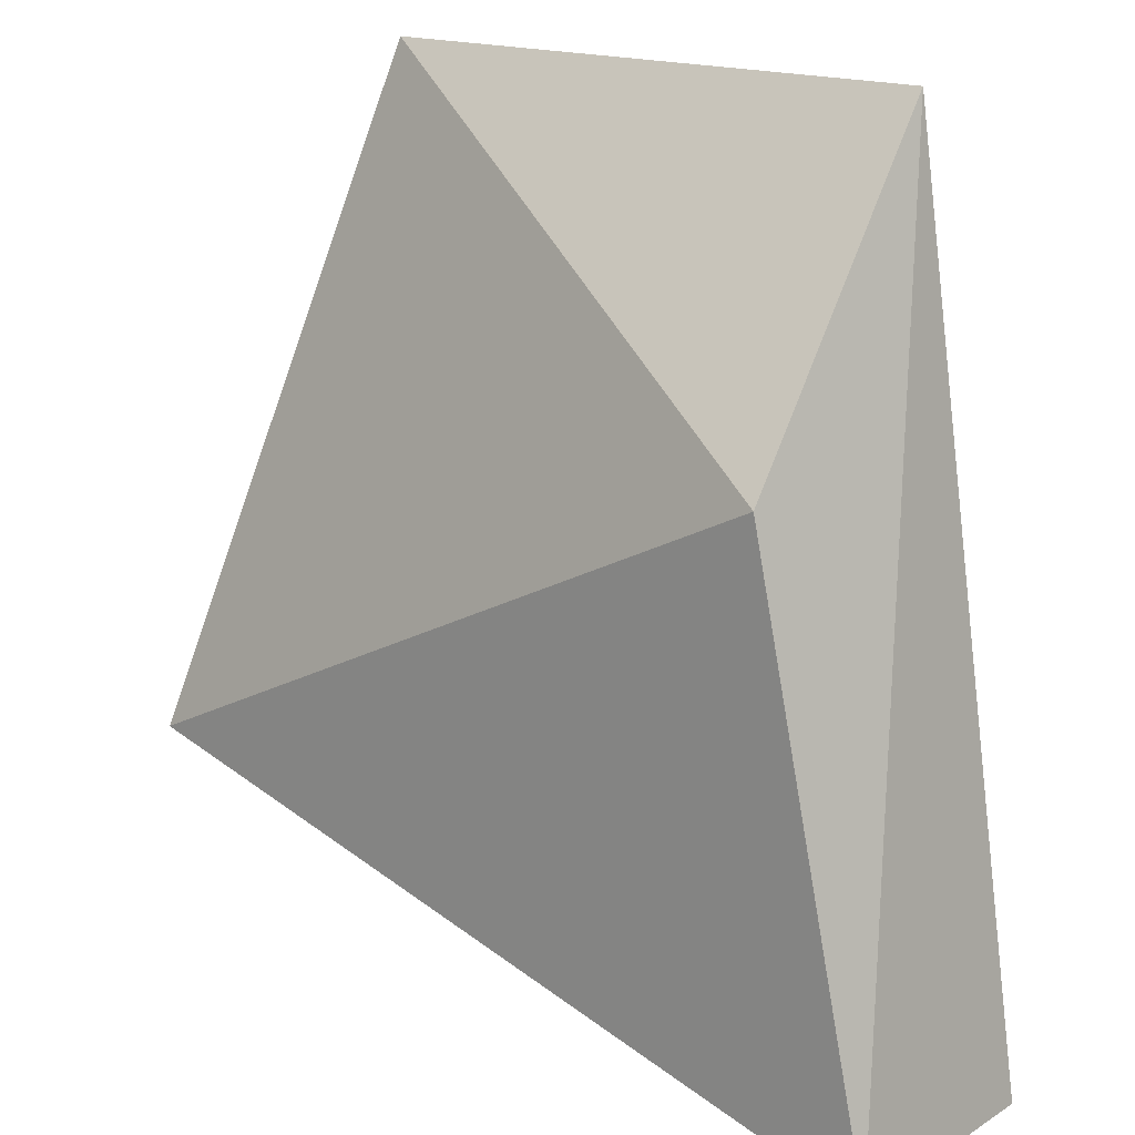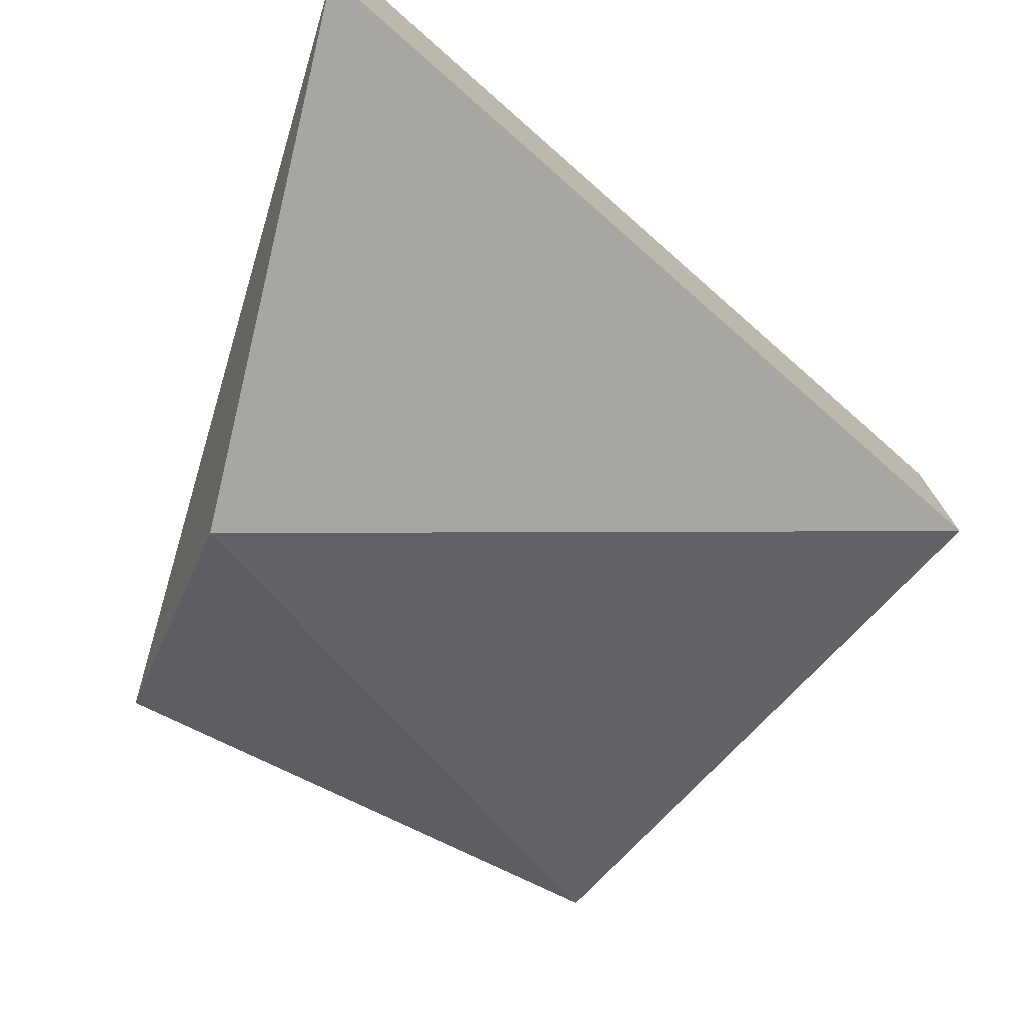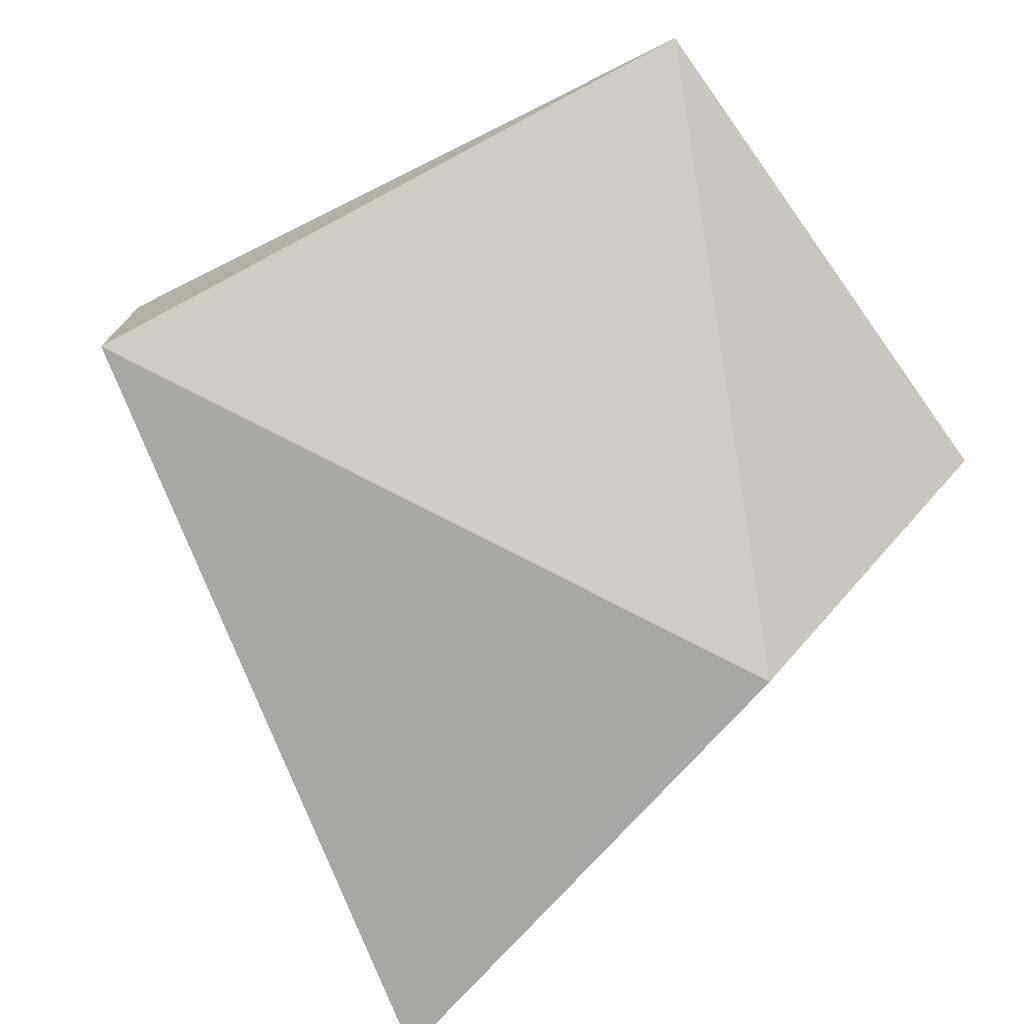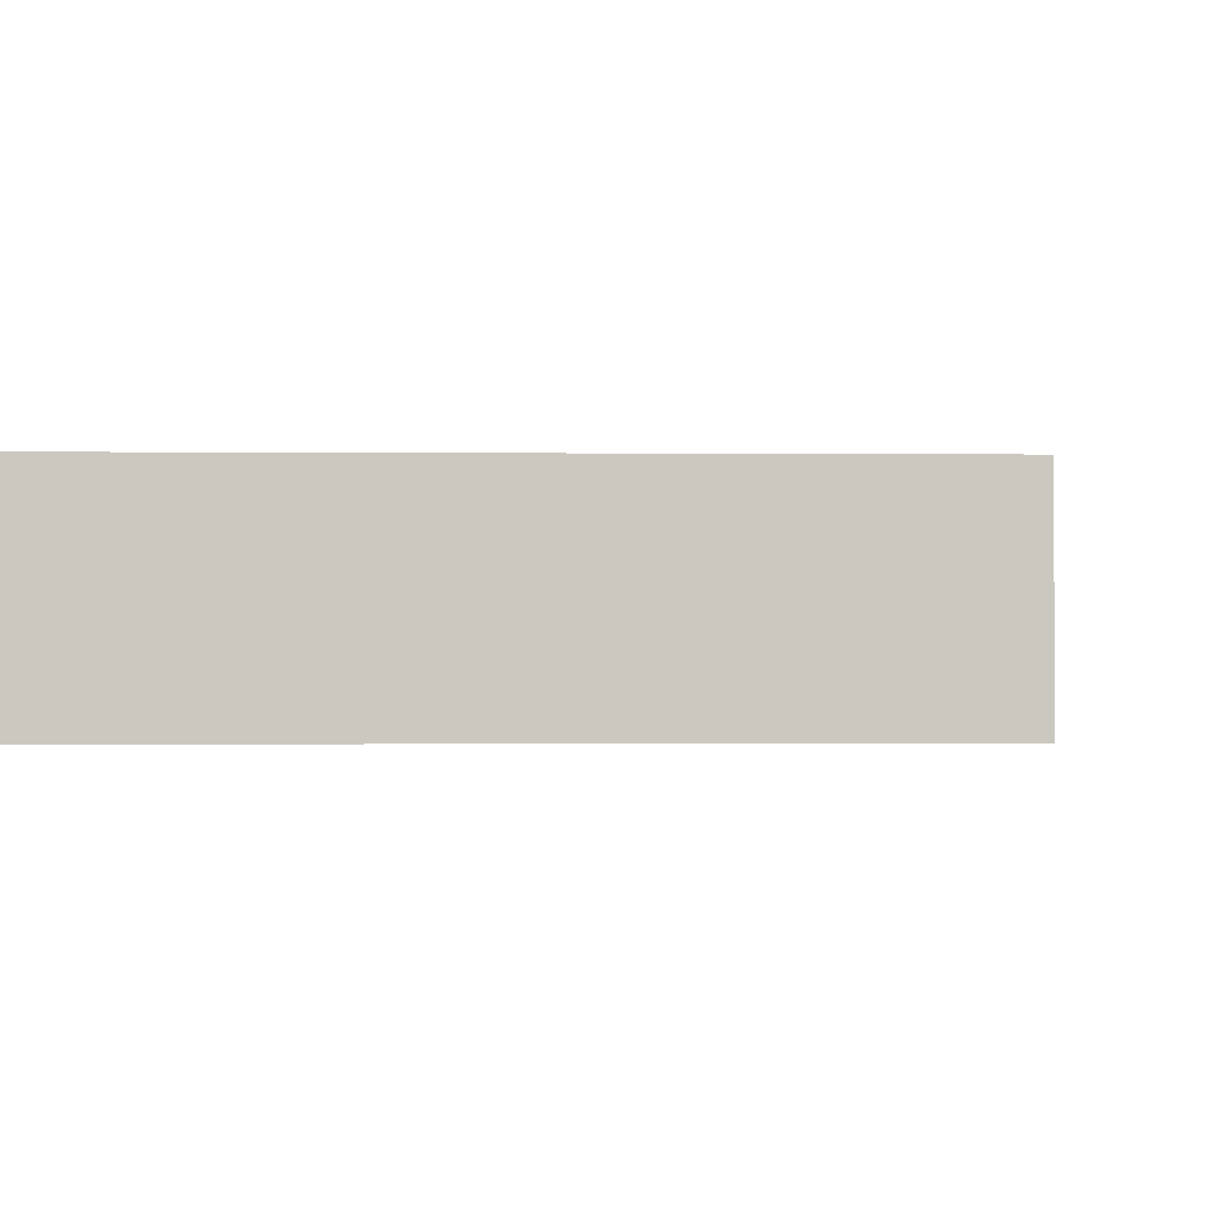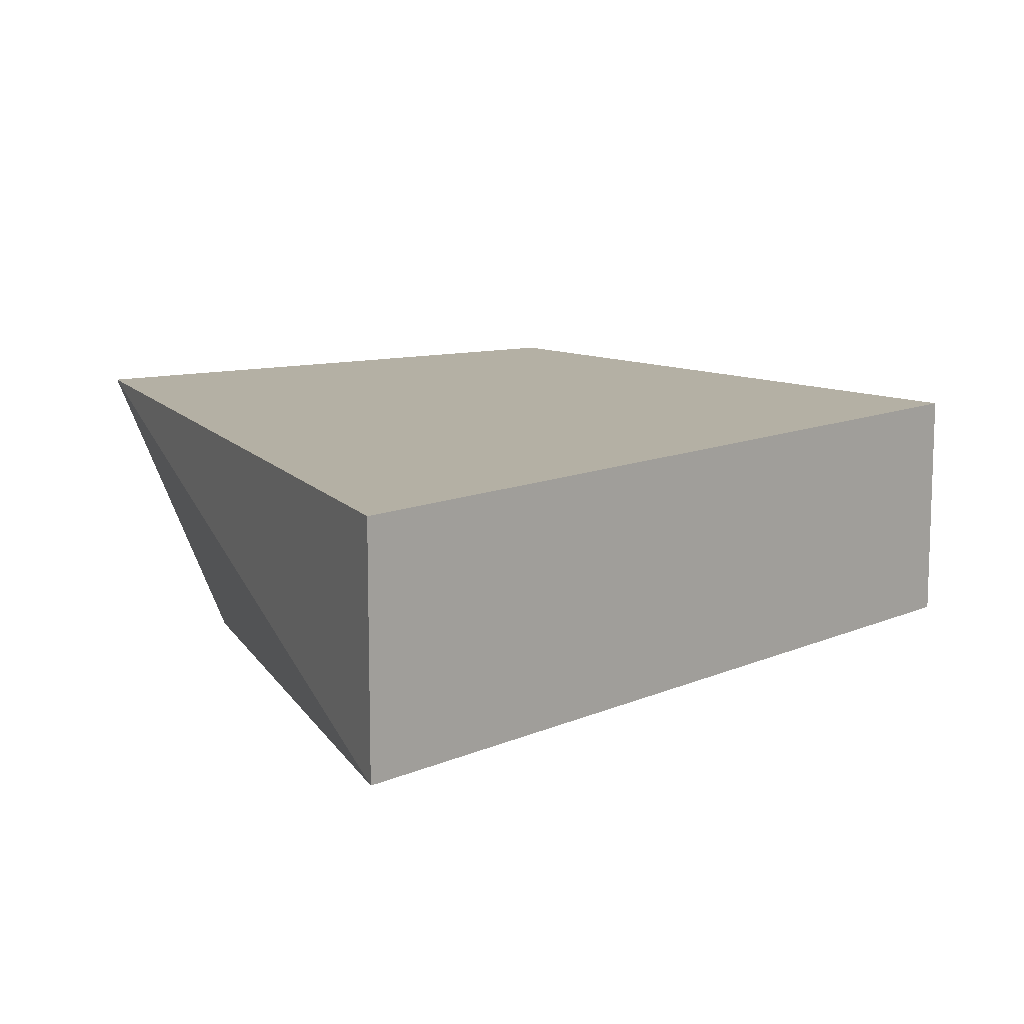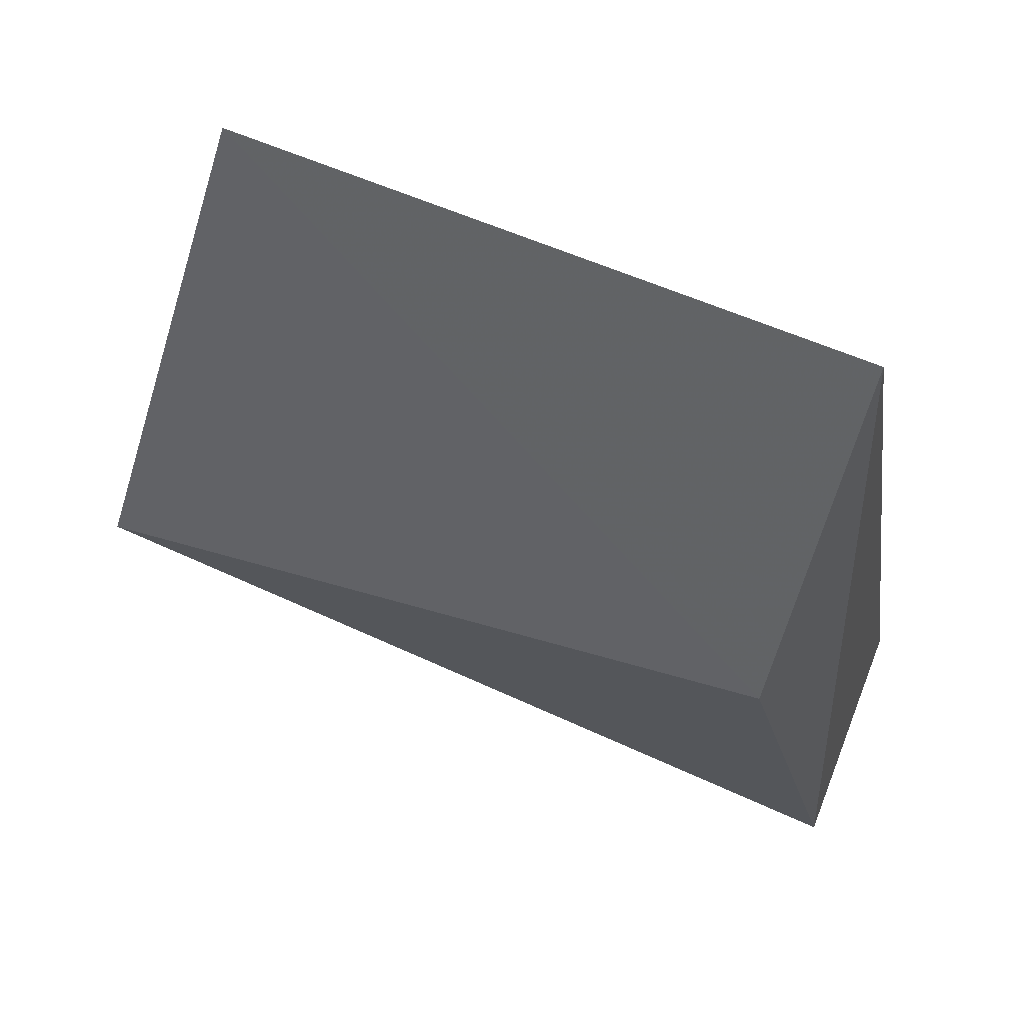
<metadata>
{"format":"obj","ext":"obj","renderer":"f3d","projection":"perspective","resolution":1024,"background":"white","views":[{"elev":17.4,"azim":40.1,"up":"+Z"},{"elev":-74.1,"azim":153.6,"up":"+Y"},{"elev":-74.6,"azim":-54.2,"up":"+Y"},{"elev":-2.1,"azim":-166.7,"up":"+Y"},{"elev":11.4,"azim":148.0,"up":"+Y"},{"elev":75.3,"azim":21.1,"up":"+Z"}]}
</metadata>
<code>
v -0.02 0.05 0.01705
v -0.0175 0.04568 0.0006818
v -0.0175 0.05 0.0006818
v -0.01986 0.04568 0.01132
v -0.03295 0.05 0.004773
v -0.03295 0.04568 0.004773
v -0.03091 0.05 0.01705
f 1 2 3
f 2 1 4
f 5 3 2
f 5 1 3
f 6 5 2
f 6 2 4
f 7 6 4
f 7 4 1
f 7 1 5
f 7 5 6

</code>
